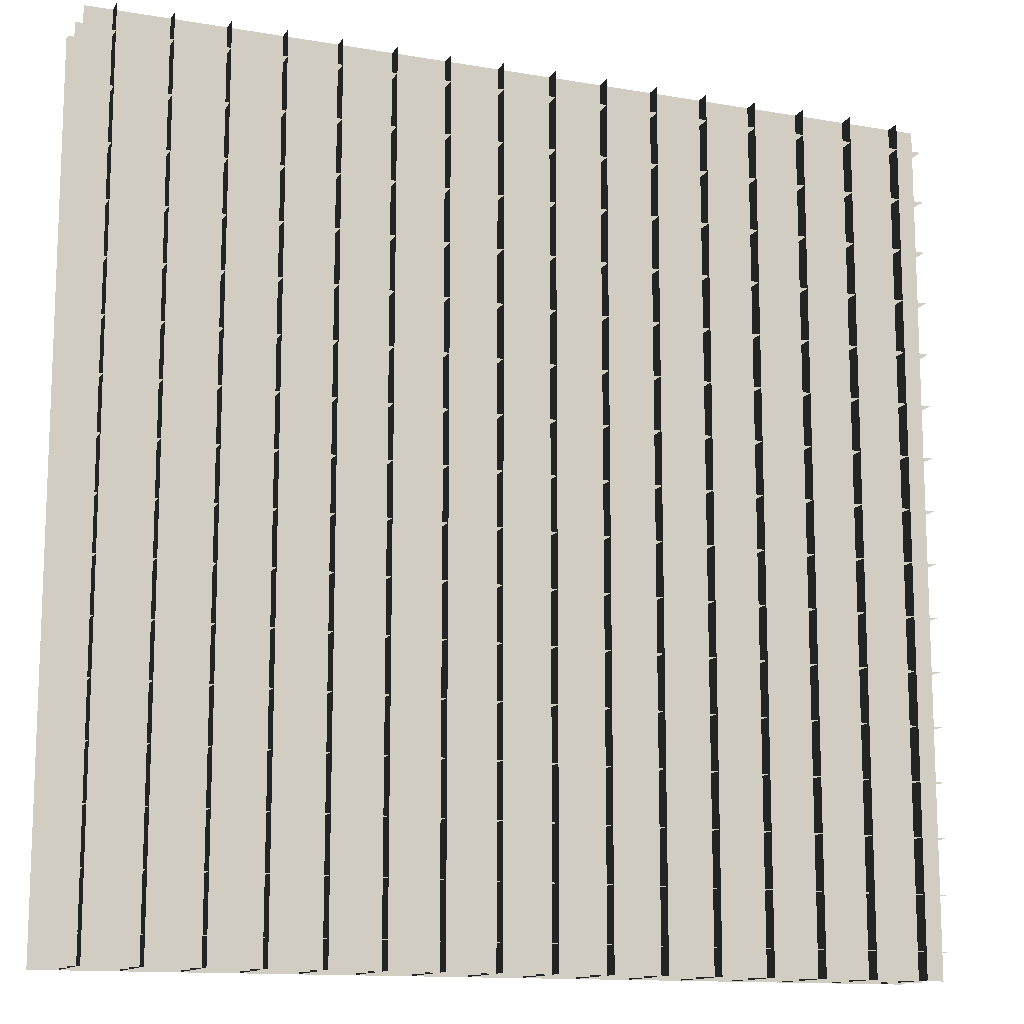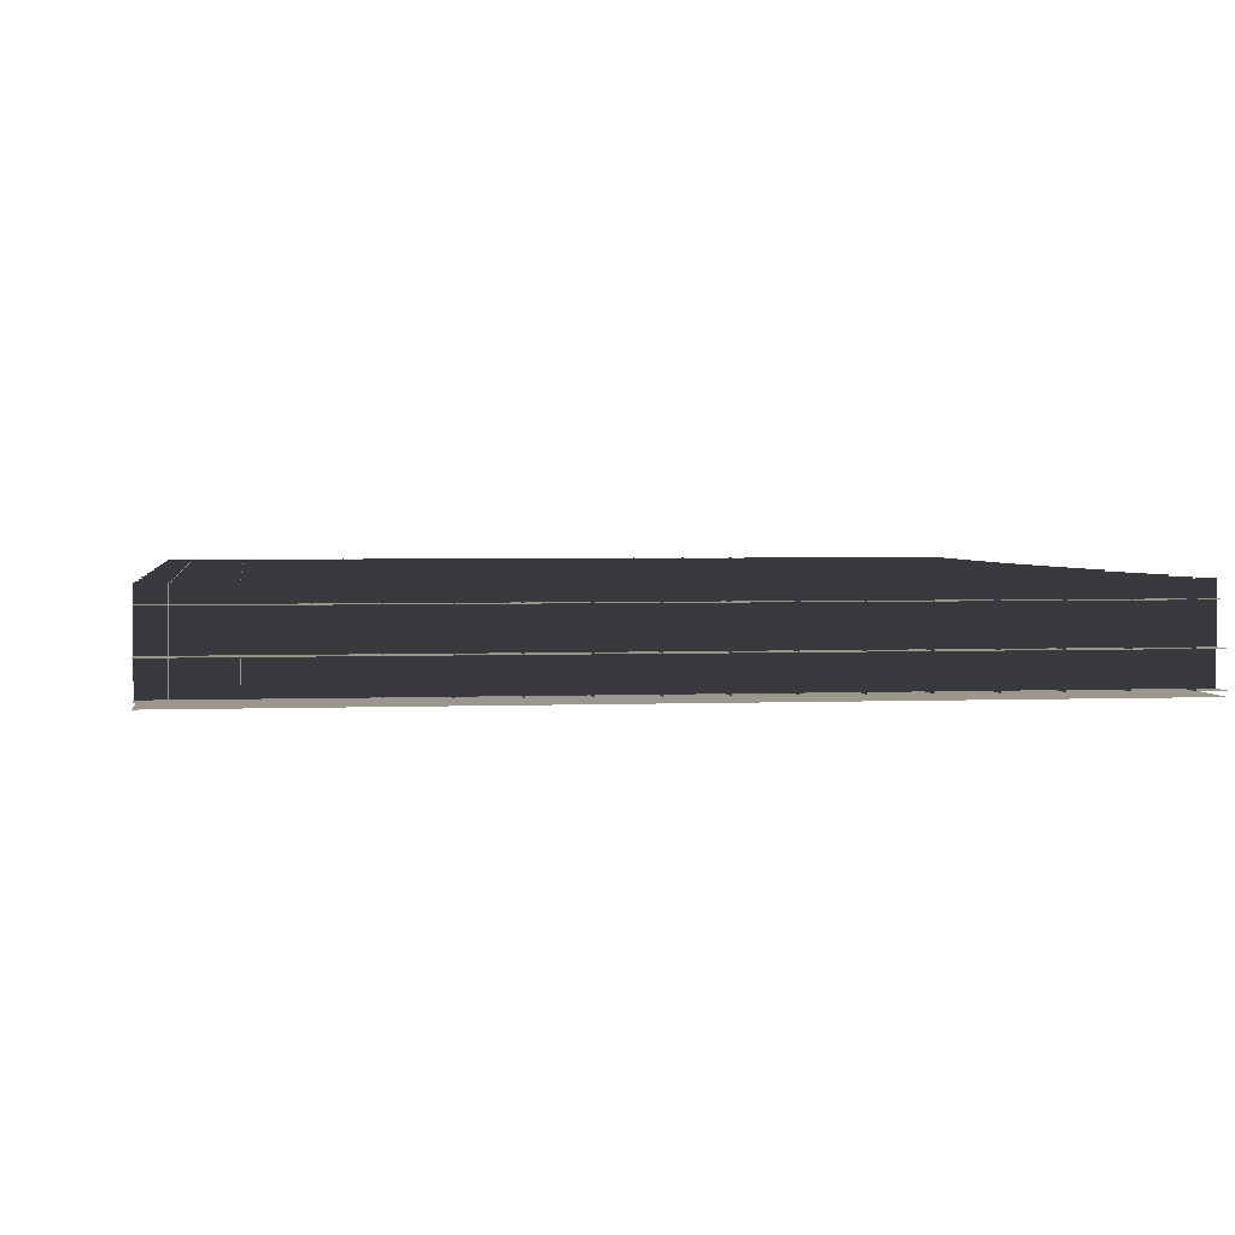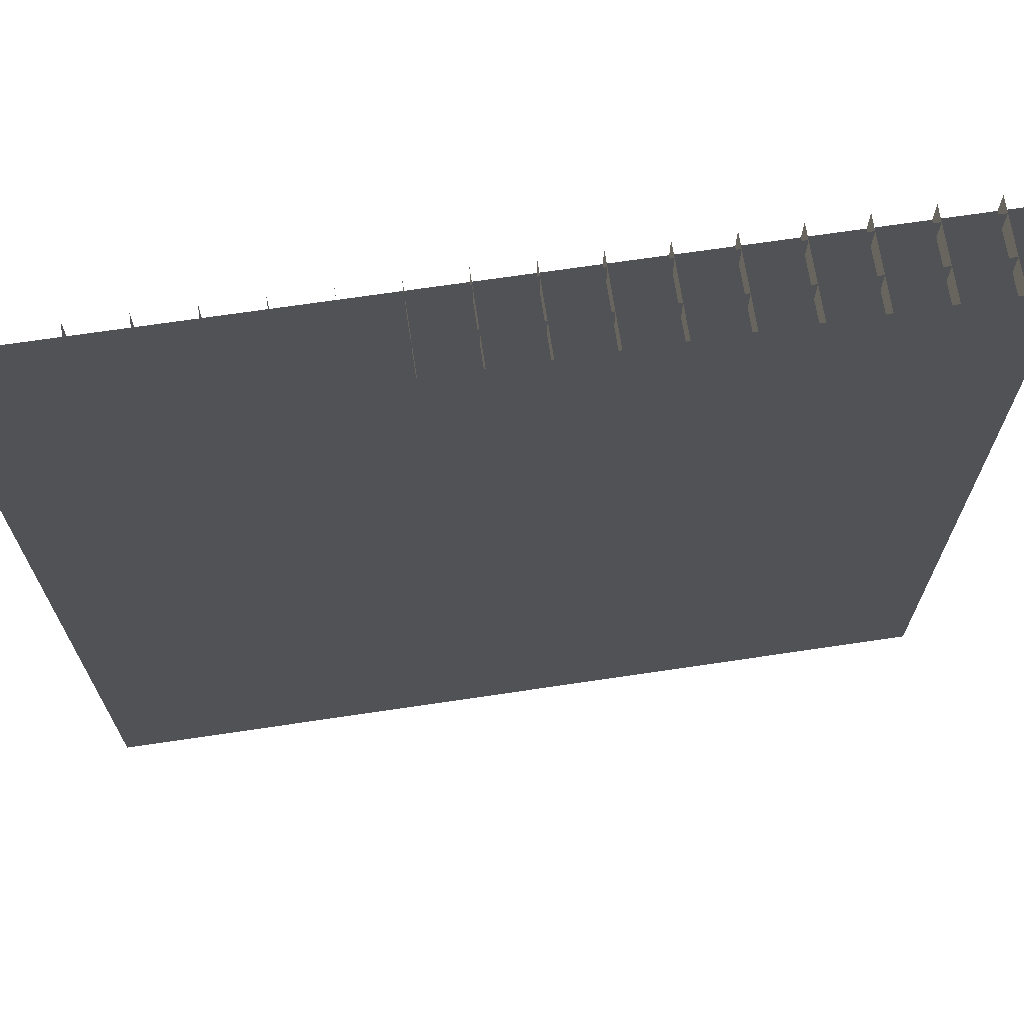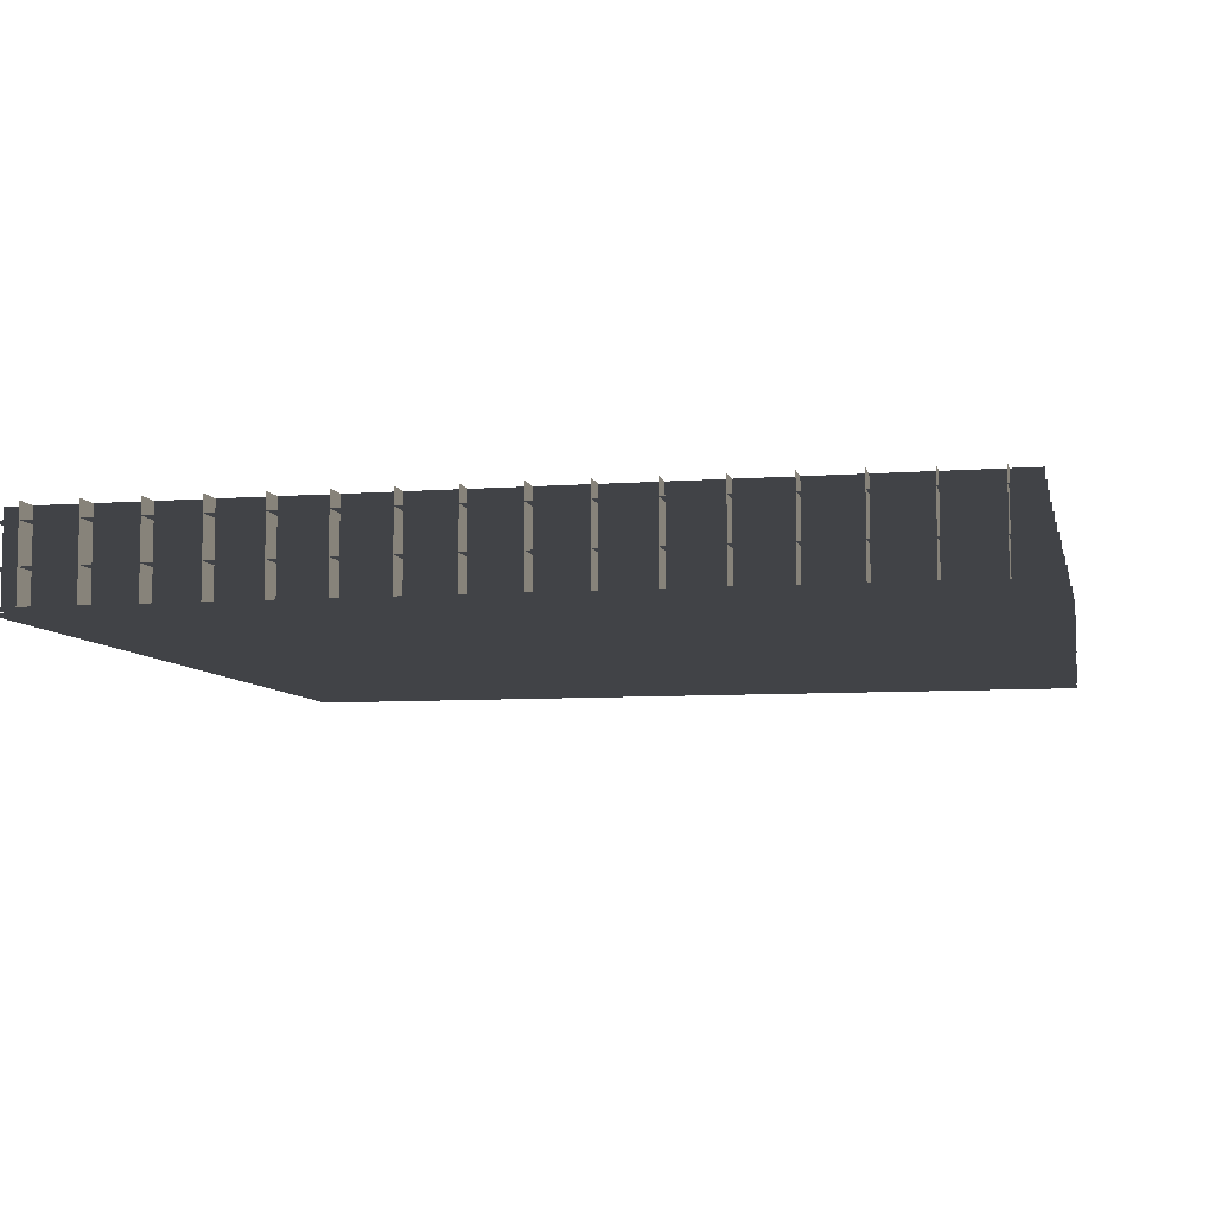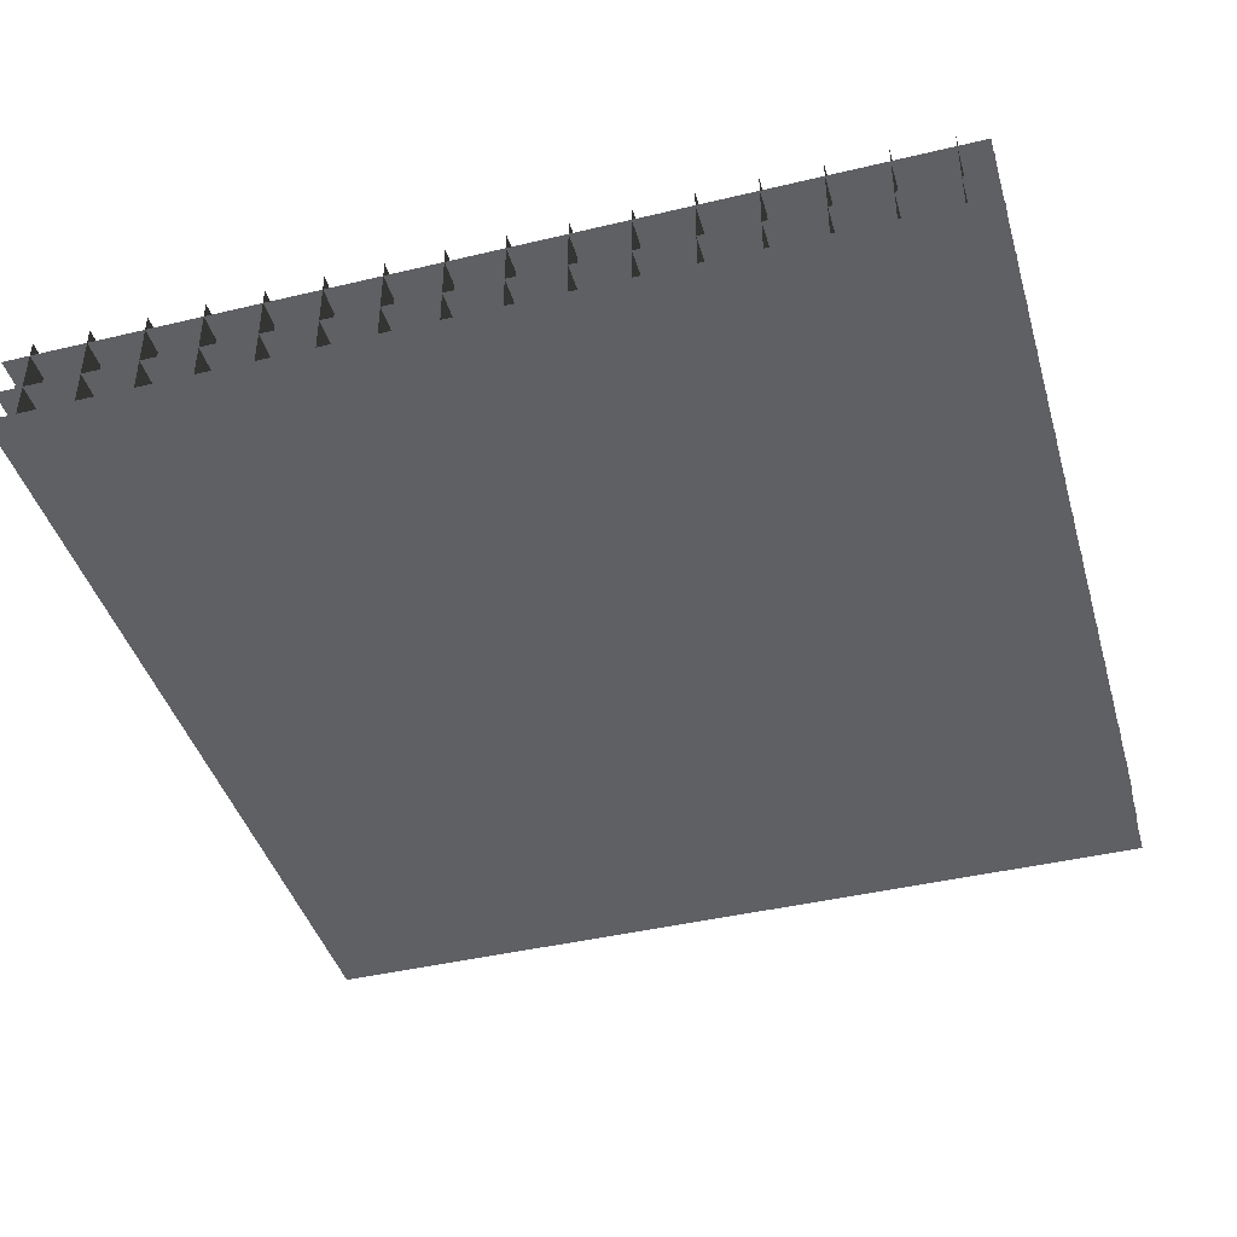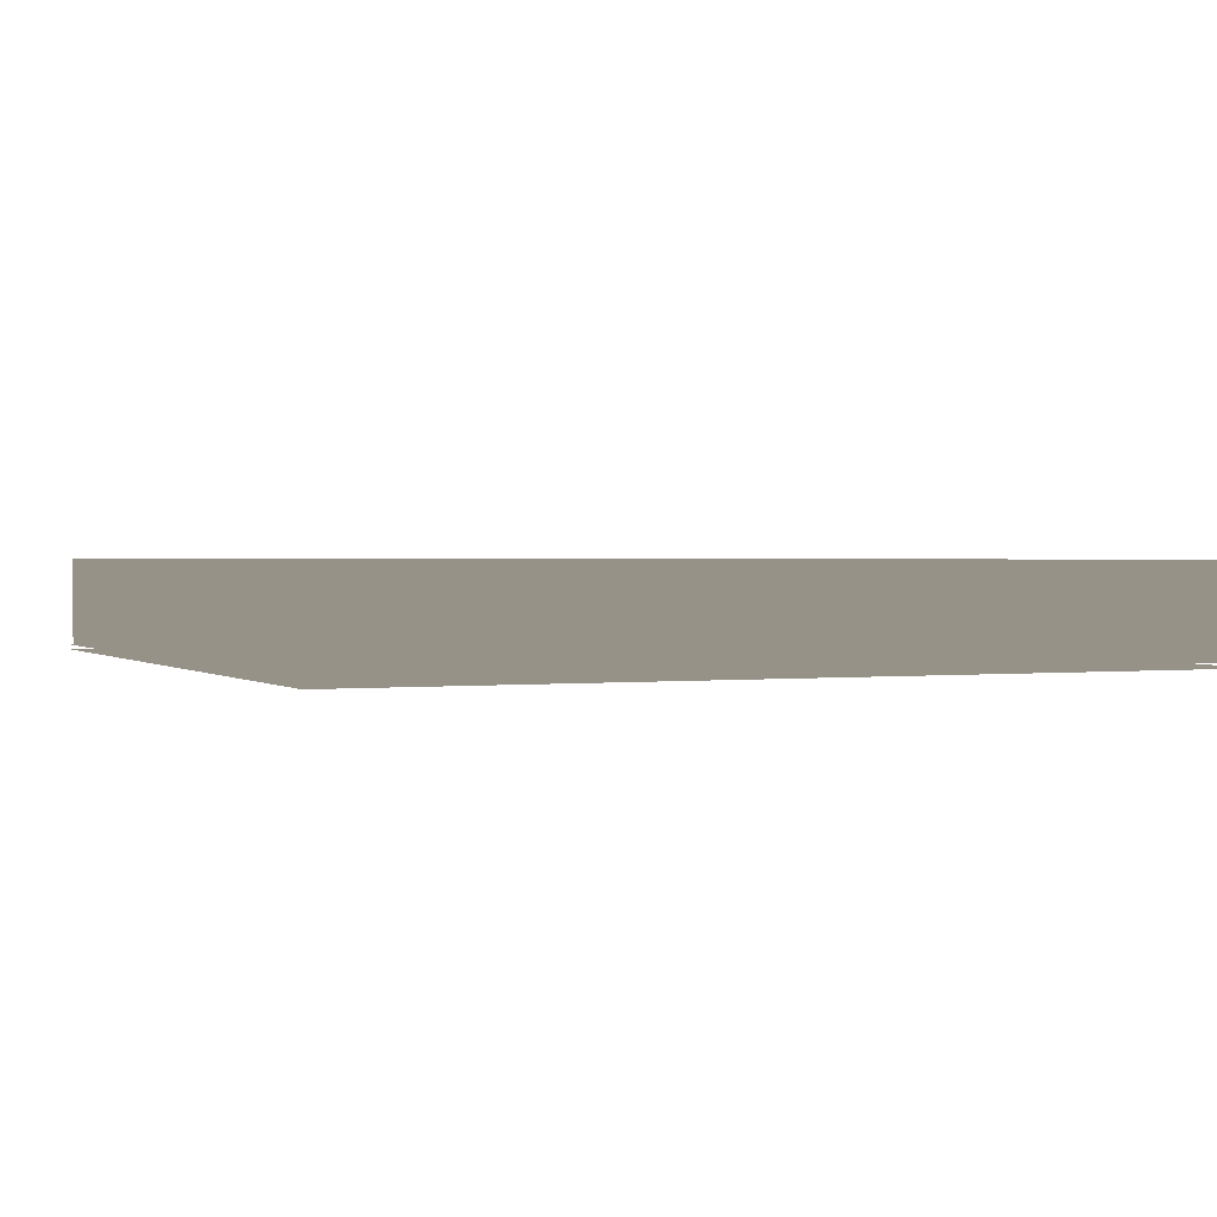
<metadata>
{"format":"obj","ext":"obj","renderer":"f3d","projection":"perspective","resolution":1024,"background":"white","views":[{"elev":-13.0,"azim":158.6,"up":"+Z"},{"elev":2.6,"azim":81.7,"up":"+Y"},{"elev":69.1,"azim":-8.5,"up":"+Z"},{"elev":-7.2,"azim":102.3,"up":"+Y"},{"elev":-42.2,"azim":106.0,"up":"+Y"},{"elev":1.2,"azim":-113.5,"up":"+Y"}]}
</metadata>
<code>
o polygon0
g polygon0
v -4 0 4
v 4 0 4
v 4 0 -4
v -4 0 -4
f 1 2 3
f 3 4 1
o polygon1
g polygon1
v 4 0.7234 4
v 4 0.7234 -4
v -4 0.7234 -4
v -4 0.7234 4
f 5 6 7
f 7 8 5
o polygon2
g polygon2
v -3.75 0.04688 -4
v -3.75 0.04688 4
v -3.75 0.875 4
v -3.75 0.875 -4
v -3.25 0.04688 -4
v -3.25 0.04688 4
v -3.25 0.875 4
v -3.25 0.875 -4
v -2.75 0.04688 -4
v -2.75 0.04688 4
v -2.75 0.875 4
v -2.75 0.875 -4
v -2.25 0.04688 -4
v -2.25 0.04688 4
v -2.25 0.875 4
v -2.25 0.875 -4
v -1.75 0.04688 -4
v -1.75 0.04688 4
v -1.75 0.875 4
v -1.75 0.875 -4
v -1.25 0.04688 -4
v -1.25 0.04688 4
v -1.25 0.875 4
v -1.25 0.875 -4
v -0.75 0.04688 -4
v -0.75 0.04688 4
v -0.75 0.875 4
v -0.75 0.875 -4
v -0.25 0.04688 -4
v -0.25 0.04688 4
v -0.25 0.875 4
v -0.25 0.875 -4
v 4 0.04688 -3.75
v -4 0.04688 -3.75
v -4 0.875 -3.75
v 4 0.875 -3.75
v 4 0.04688 -3.25
v -4 0.04688 -3.25
v -4 0.875 -3.25
v 4 0.875 -3.25
v 4 0.04688 -2.75
v -4 0.04688 -2.75
v -4 0.875 -2.75
v 4 0.875 -2.75
v 4 0.04688 -2.25
v -4 0.04688 -2.25
v -4 0.875 -2.25
v 4 0.875 -2.25
v 4 0.04688 -1.75
v -4 0.04688 -1.75
v -4 0.875 -1.75
v 4 0.875 -1.75
v 4 0.04688 -1.25
v -4 0.04688 -1.25
v -4 0.875 -1.25
v 4 0.875 -1.25
v 4 0.04688 -0.75
v -4 0.04688 -0.75
v -4 0.875 -0.75
v 4 0.875 -0.75
v 4 0.04688 -0.25
v -4 0.04688 -0.25
v -4 0.875 -0.25
v 4 0.875 -0.25
v 4 0.04688 0.75
v -4 0.04688 0.75
v -4 0.875 0.75
v 4 0.875 0.75
v 4 0.04688 0.25
v -4 0.04688 0.25
v -4 0.875 0.25
v 4 0.875 0.25
v 4 0.04688 1.25
v -4 0.04688 1.25
v -4 0.875 1.25
v 4 0.875 1.25
v 4 0.04688 1.75
v -4 0.04688 1.75
v -4 0.875 1.75
v 4 0.875 1.75
v 4 0.04688 2.25
v -4 0.04688 2.25
v -4 0.875 2.25
v 4 0.875 2.25
v 3.75 0.04688 -4
v 3.75 0.04688 4
v 3.75 0.875 4
v 3.75 0.875 -4
v 3.25 0.04688 -4
v 3.25 0.04688 4
v 3.25 0.875 4
v 3.25 0.875 -4
v 2.75 0.04688 -4
v 2.75 0.04688 4
v 2.75 0.875 4
v 2.75 0.875 -4
v 2.25 0.04688 -4
v 2.25 0.04688 4
v 2.25 0.875 4
v 2.25 0.875 -4
v 1.75 0.04688 -4
v 1.75 0.04688 4
v 1.75 0.875 4
v 1.75 0.875 -4
v 1.25 0.04688 -4
v 1.25 0.04688 4
v 1.25 0.875 4
v 1.25 0.875 -4
v 4 0.04688 2.75
v -4 0.04688 2.75
v -4 0.875 2.75
v 4 0.875 2.75
v 4 0.04688 3.75
v -4 0.04688 3.75
v -4 0.875 3.75
v 4 0.875 3.75
v 0.75 0.04688 -4
v 0.75 0.04688 4
v 0.75 0.875 4
v 0.75 0.875 -4
v 0.25 0.04688 -4
v 0.25 0.04688 4
v 0.25 0.875 4
v 0.25 0.875 -4
v 4 0.04688 3.25
v -4 0.04688 3.25
v -4 0.875 3.25
v 4 0.875 3.25
f 9 10 11
f 11 12 9
f 13 14 15
f 15 16 13
f 17 18 19
f 19 20 17
f 21 22 23
f 23 24 21
f 25 26 27
f 27 28 25
f 29 30 31
f 31 32 29
f 33 34 35
f 35 36 33
f 37 38 39
f 39 40 37
f 41 42 43
f 43 44 41
f 45 46 47
f 47 48 45
f 49 50 51
f 51 52 49
f 53 54 55
f 55 56 53
f 57 58 59
f 59 60 57
f 61 62 63
f 63 64 61
f 65 66 67
f 67 68 65
f 69 70 71
f 71 72 69
f 73 74 75
f 75 76 73
f 77 78 79
f 79 80 77
f 81 82 83
f 83 84 81
f 85 86 87
f 87 88 85
f 89 90 91
f 91 92 89
f 93 94 95
f 95 96 93
f 97 98 99
f 99 100 97
f 101 102 103
f 103 104 101
f 105 106 107
f 107 108 105
f 109 110 111
f 111 112 109
f 113 114 115
f 115 116 113
f 117 118 119
f 119 120 117
f 121 122 123
f 123 124 121
f 125 126 127
f 127 128 125
f 129 130 131
f 131 132 129
f 133 134 135
f 135 136 133
o polygon3
g polygon3
v -4 0.04688 -4
v -4 0.04688 4
v 4 0.04688 4
v 4 0.04688 -4
f 137 138 139
f 139 140 137
o polygon4
g polygon4
v -4 0.3594 4
v 4 0.3594 4
v 4 0.3594 -4
v -4 0.3594 -4
f 141 142 143
f 143 144 141

</code>
